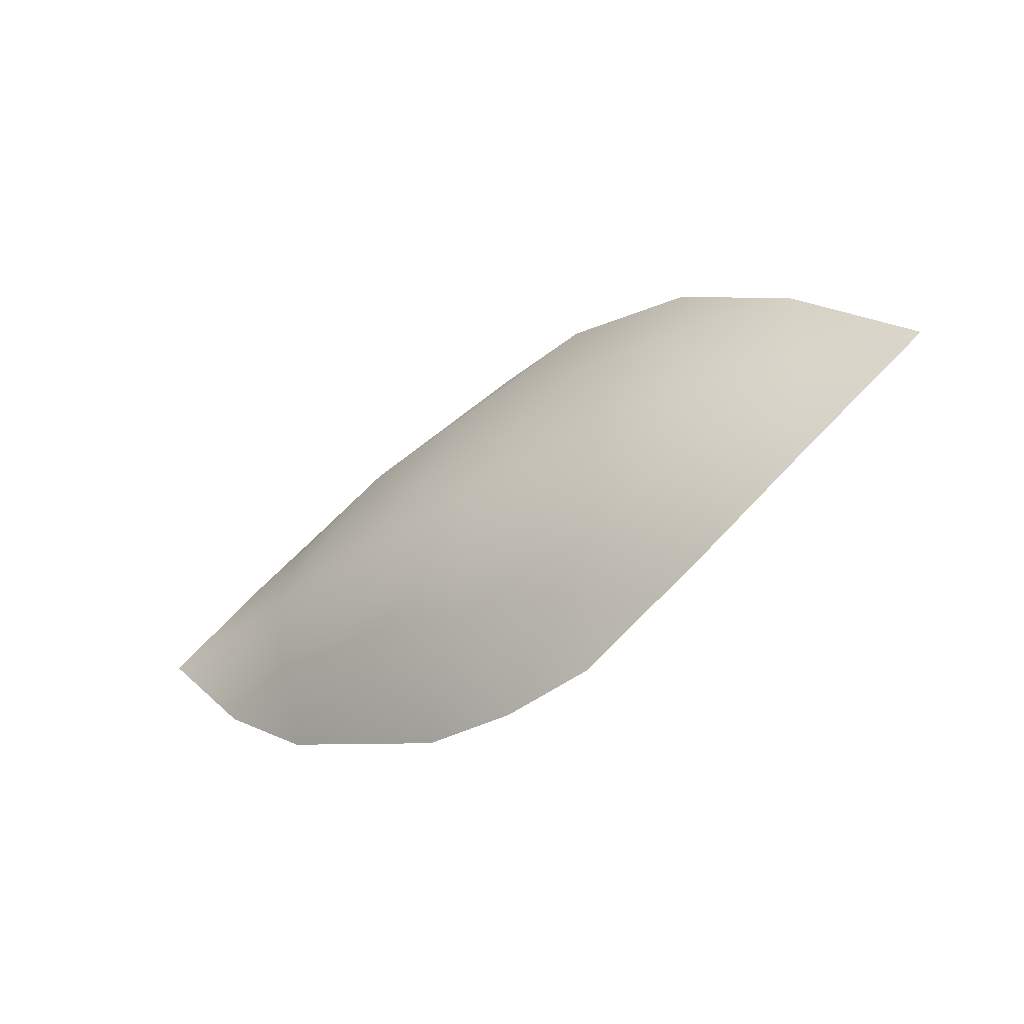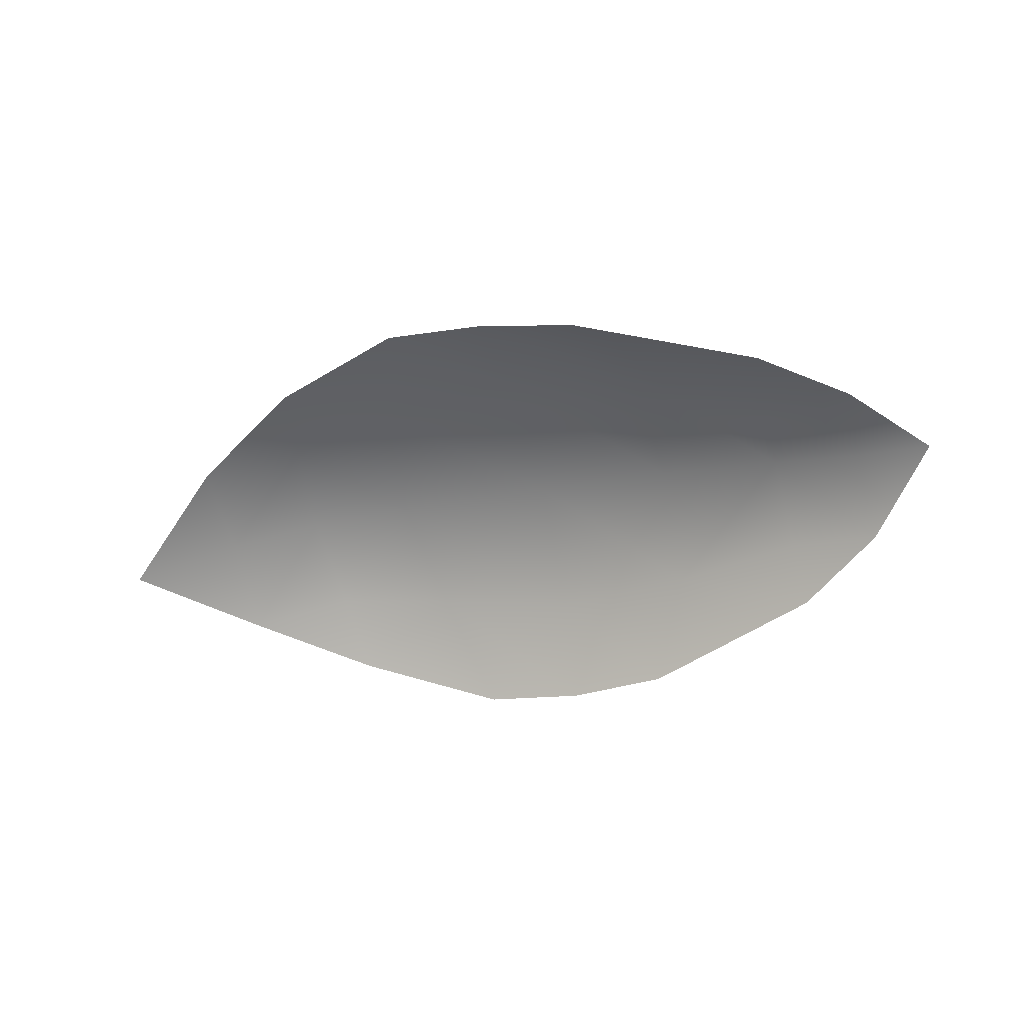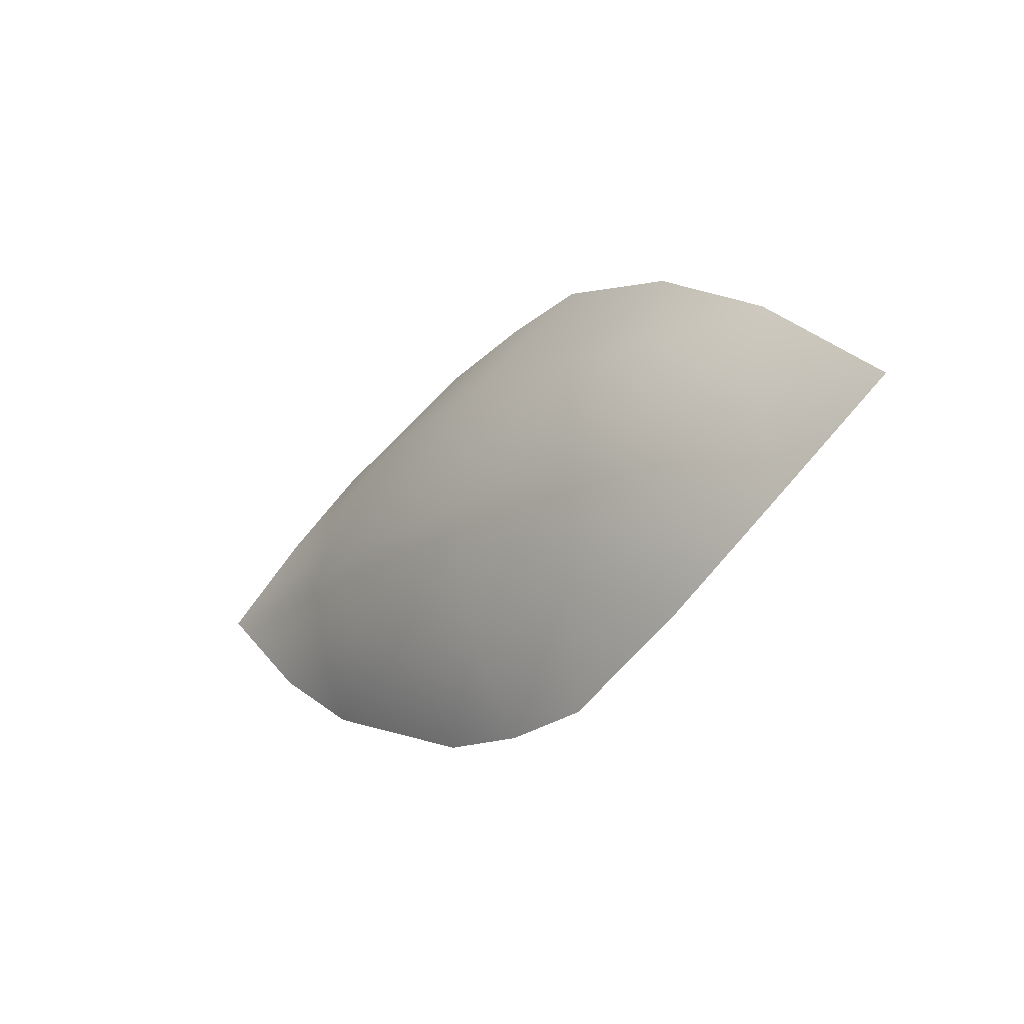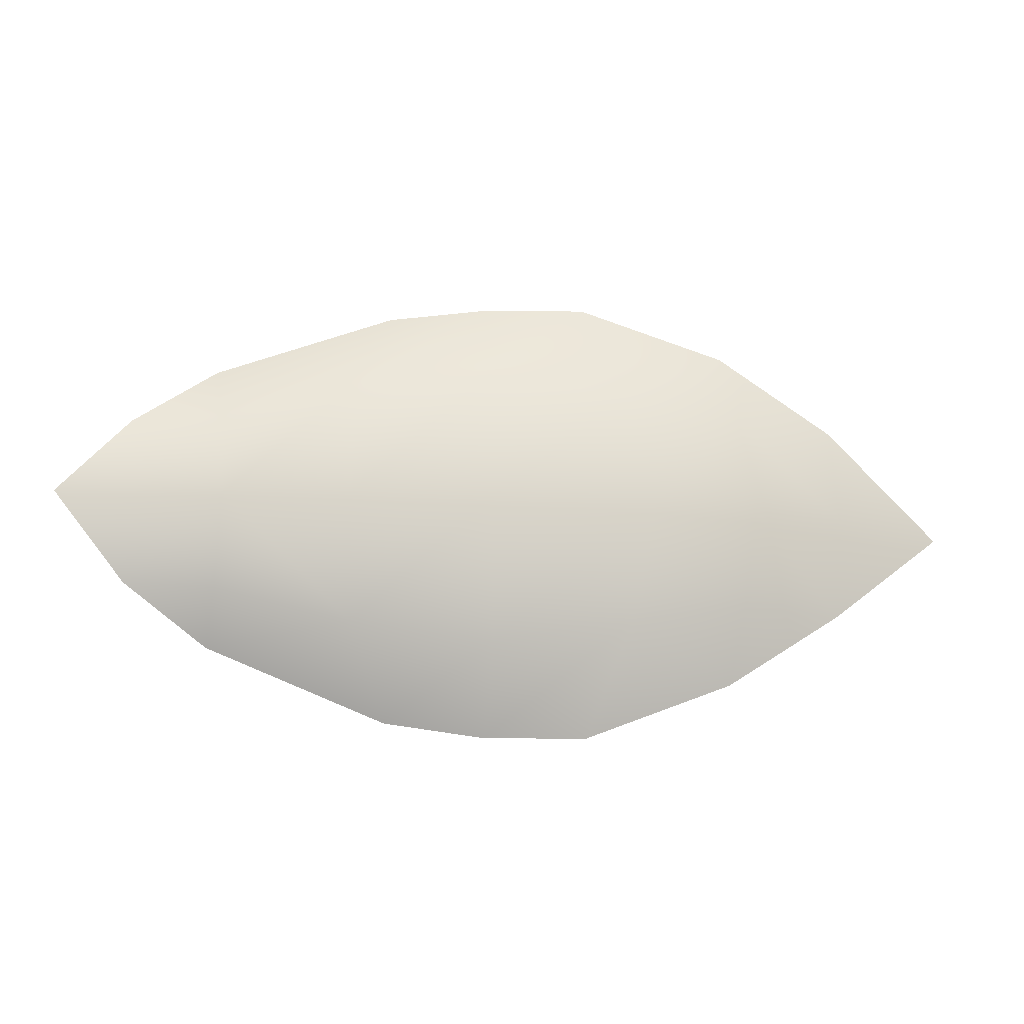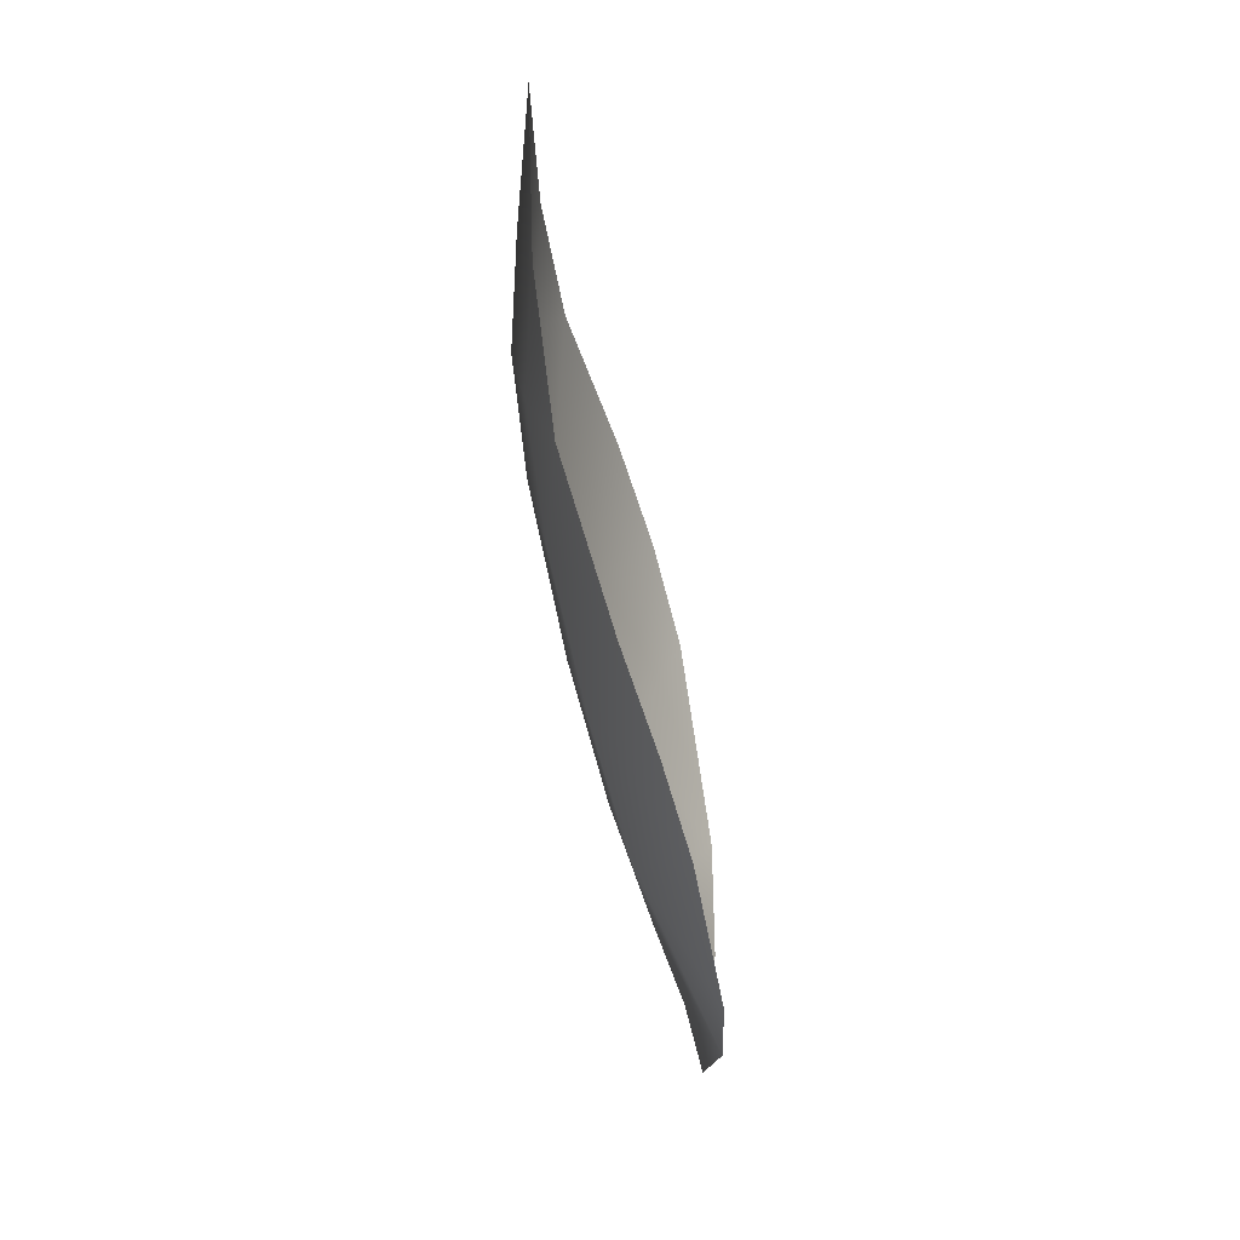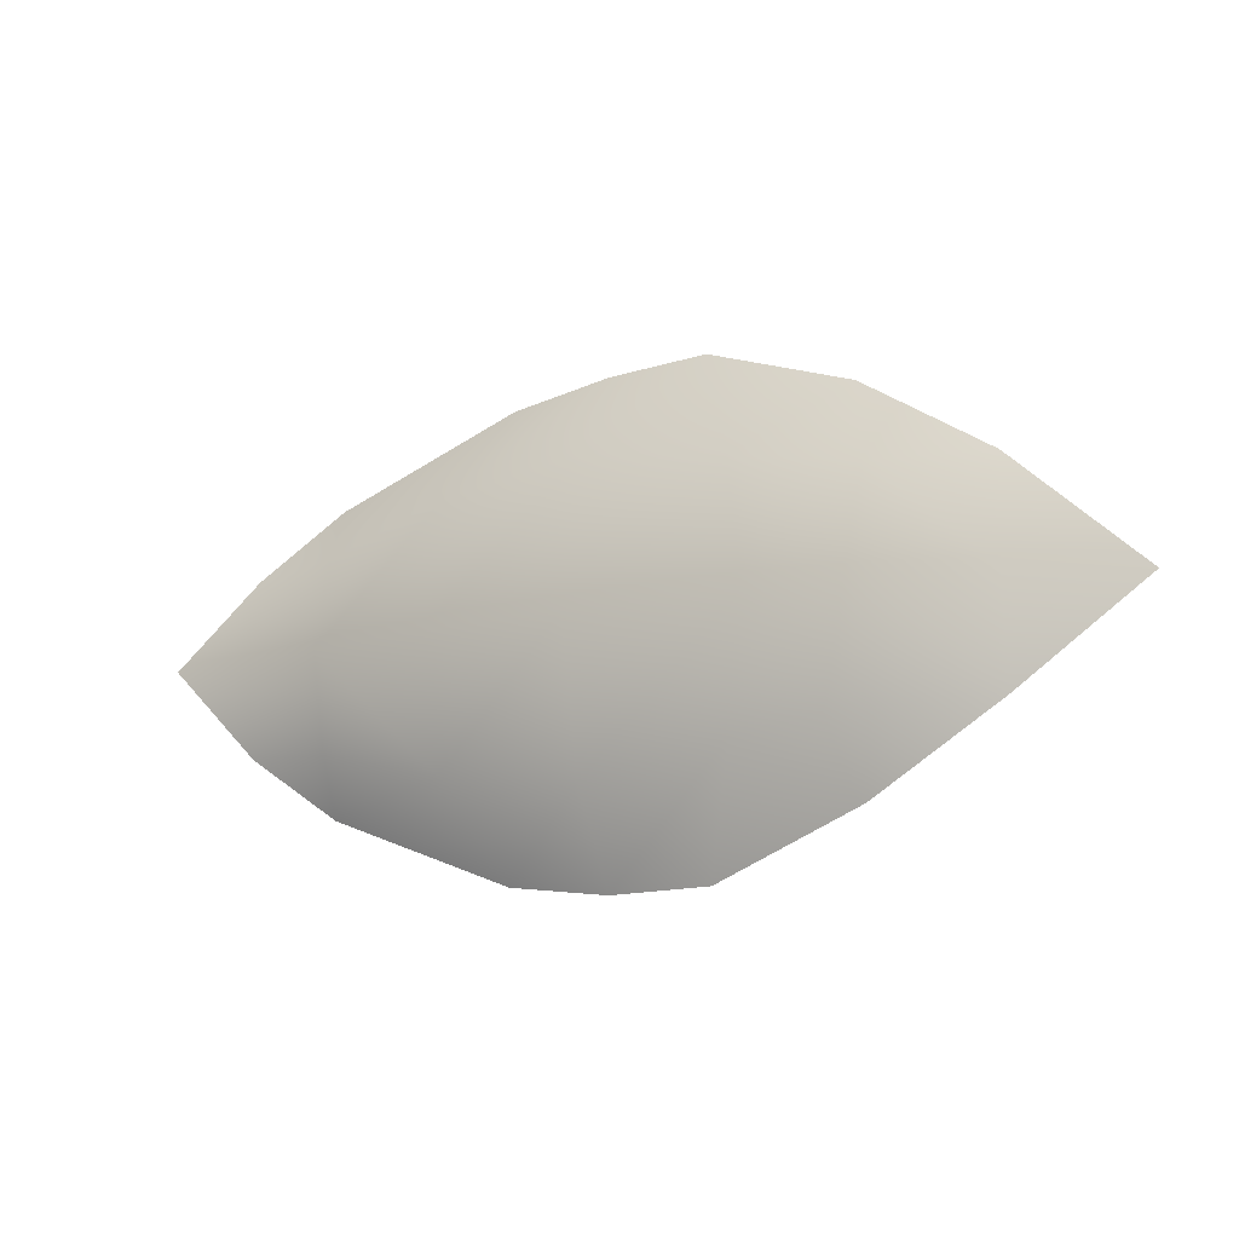
<metadata>
{"format":"obj","ext":"obj","renderer":"f3d","projection":"perspective","resolution":1024,"background":"white","views":[{"elev":-41.9,"azim":26.3,"up":"+Y"},{"elev":-65.3,"azim":-166.1,"up":"+Z"},{"elev":-23.8,"azim":36.4,"up":"+Y"},{"elev":-15.7,"azim":-18.9,"up":"+Y"},{"elev":-67.3,"azim":90.7,"up":"+Y"},{"elev":-14.1,"azim":17.4,"up":"+Y"}]}
</metadata>
<code>
g Plane001
v 0.01136 -0.1444 0.02558
v 0.09192 -0.0742 0.07971
v 0.07282 -0.1444 0.04505
v 0.16 -0.1102 0.07338
v 0.005472 -0.08887 0.06049
v -0.05009 -0.1357 0.009691
v 0.1655 -0.06156 0.08935
v 0.2336 -0.06242 0.08369
v 0.103 3.84e-10 0.09198
v -0.08097 -0.07829 0.03997
v -0.1615 -0.09127 -0.00778
v 0.1713 3.84e-10 0.09825
v 0.2336 4.47e-10 0.09357
v 0.3081 -0.005547 0.08549
v 0.2336 0.06242 0.08369
v 0.1655 0.06156 0.08935
v 0.16 0.1102 0.07338
v 0.09192 0.0742 0.07971
v 0.07282 0.1444 0.04505
v 0.0003901 3.84e-10 0.0734
v 0.005472 0.08887 0.06049
v 0.01136 0.1444 0.02558
v -0.08606 3.84e-10 0.05233
v -0.1615 3.84e-10 0.02869
v -0.08097 0.07829 0.03997
v -0.05009 0.1357 0.009691
v -0.1615 0.09127 -0.00778
v -0.1615 0.05683 0.01208
v -0.2149 0.05293 -0.008609
v -0.1615 -0.05683 0.01208
v -0.2149 -0.05293 -0.008609
v -0.2149 3.84e-10 0.0109
v -0.2612 3.84e-10 0.0003856
g Plane001_0
f 3 2 1
f 3 4 2
f 2 5 1
f 1 5 6
f 4 7 2
f 8 7 4
f 2 7 9
f 2 9 5
f 5 10 6
f 6 10 11
f 12 7 8
f 7 12 9
f 13 12 8
f 14 13 8
f 14 15 13
f 16 12 13
f 15 16 13
f 12 16 9
f 15 17 16
f 16 17 18
f 16 18 9
f 17 19 18
f 9 20 5
f 9 18 20
f 5 20 10
f 18 19 21
f 18 21 20
f 19 22 21
f 20 21 23
f 20 23 10
f 23 24 10
f 21 22 25
f 21 25 23
f 23 25 24
f 22 26 25
f 25 26 27
f 28 25 27
f 25 28 24
f 29 28 27
f 24 28 29
f 24 30 10
f 10 30 11
f 31 11 30
f 31 30 24
f 32 24 29
f 32 31 24
f 33 32 29
f 33 31 32

</code>
